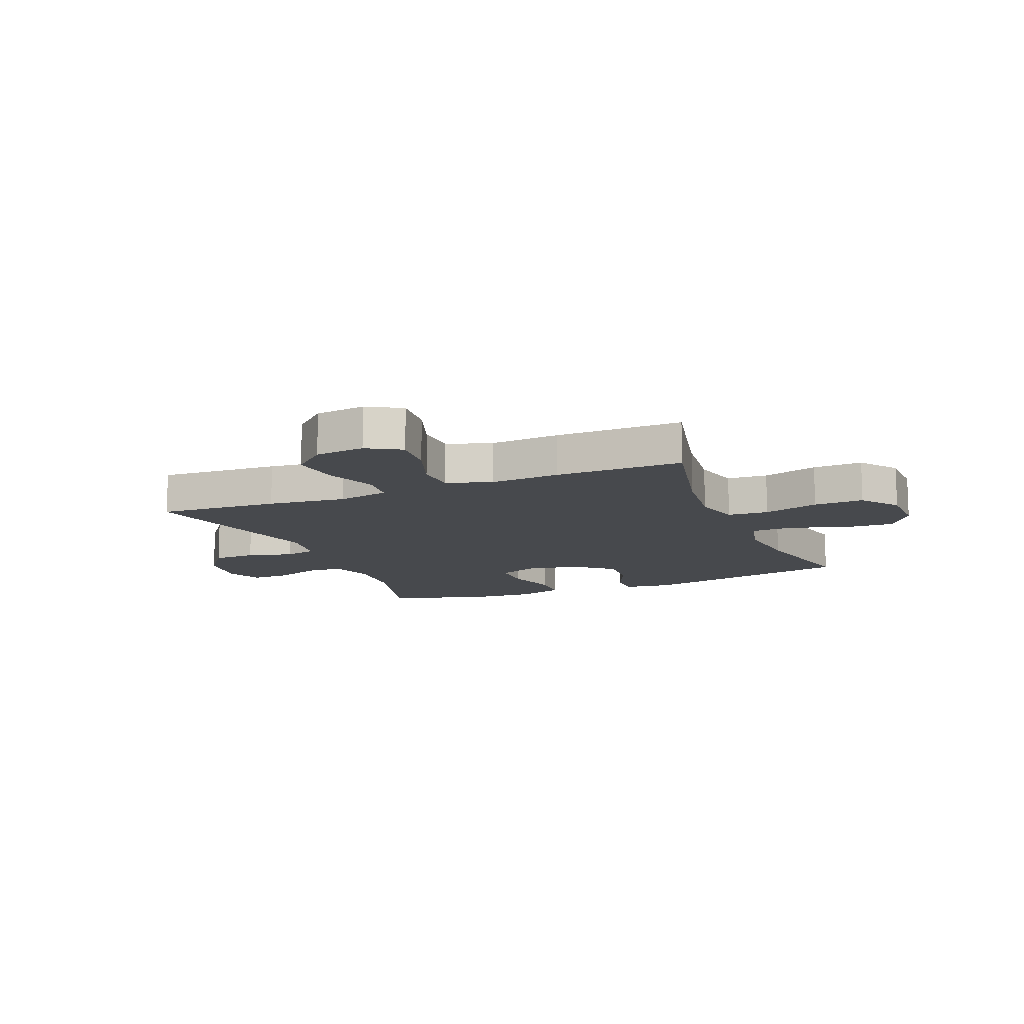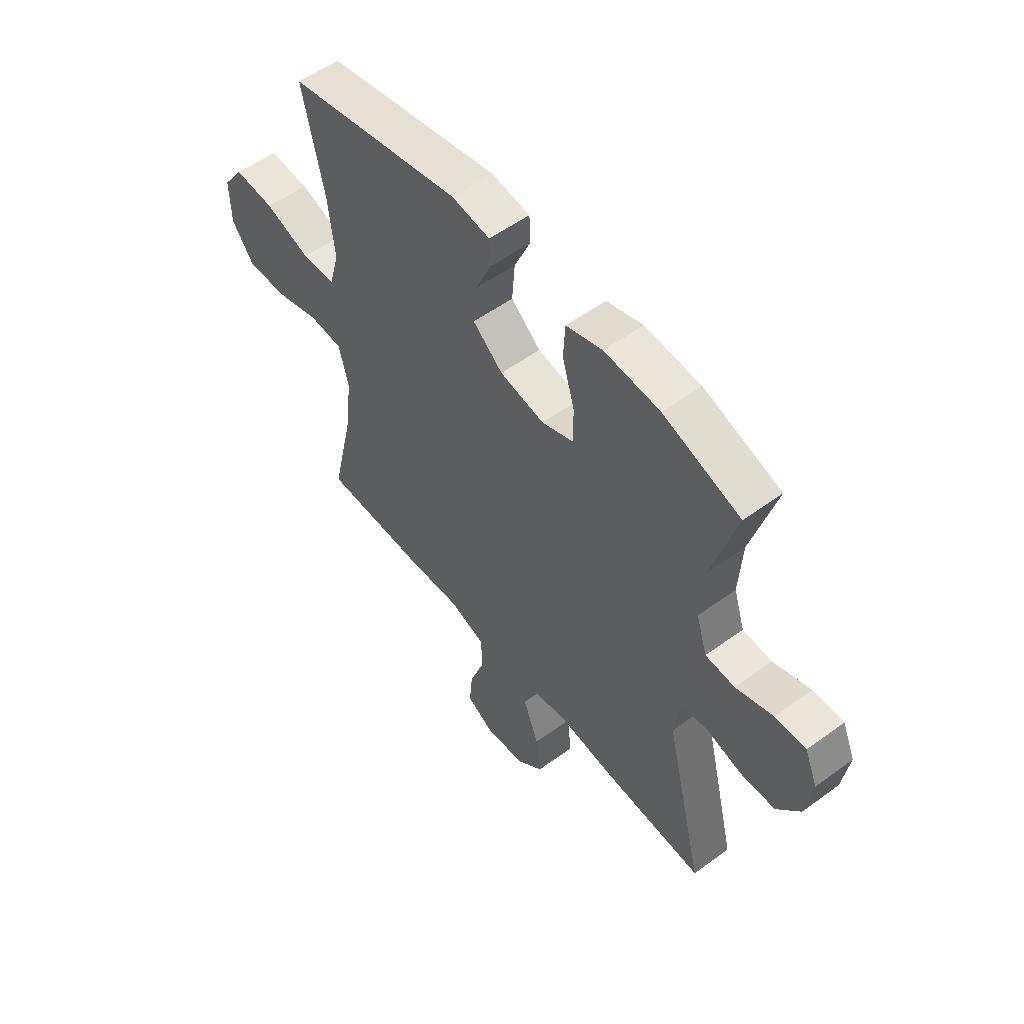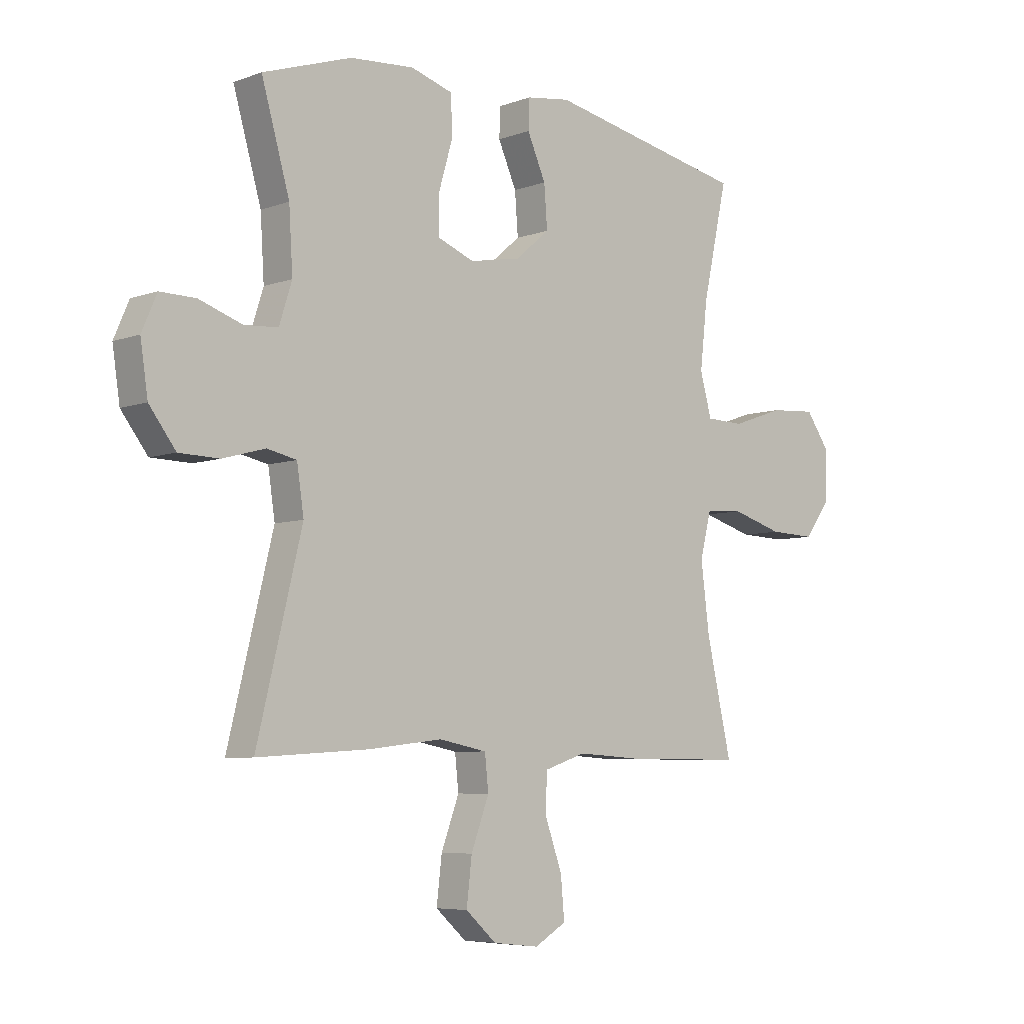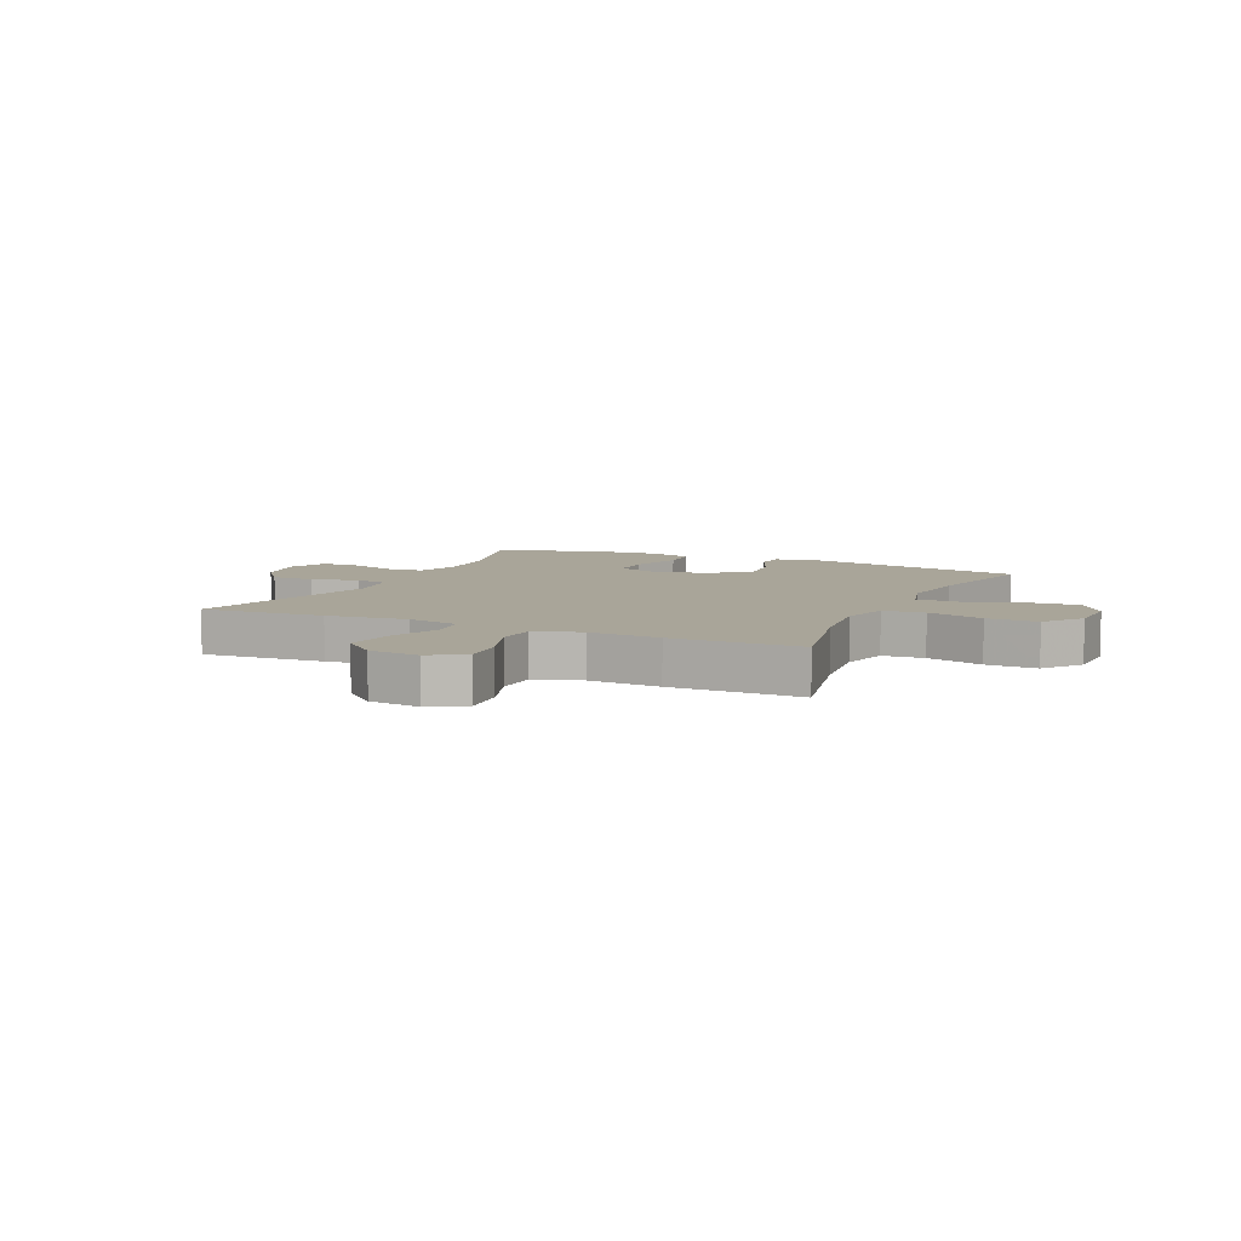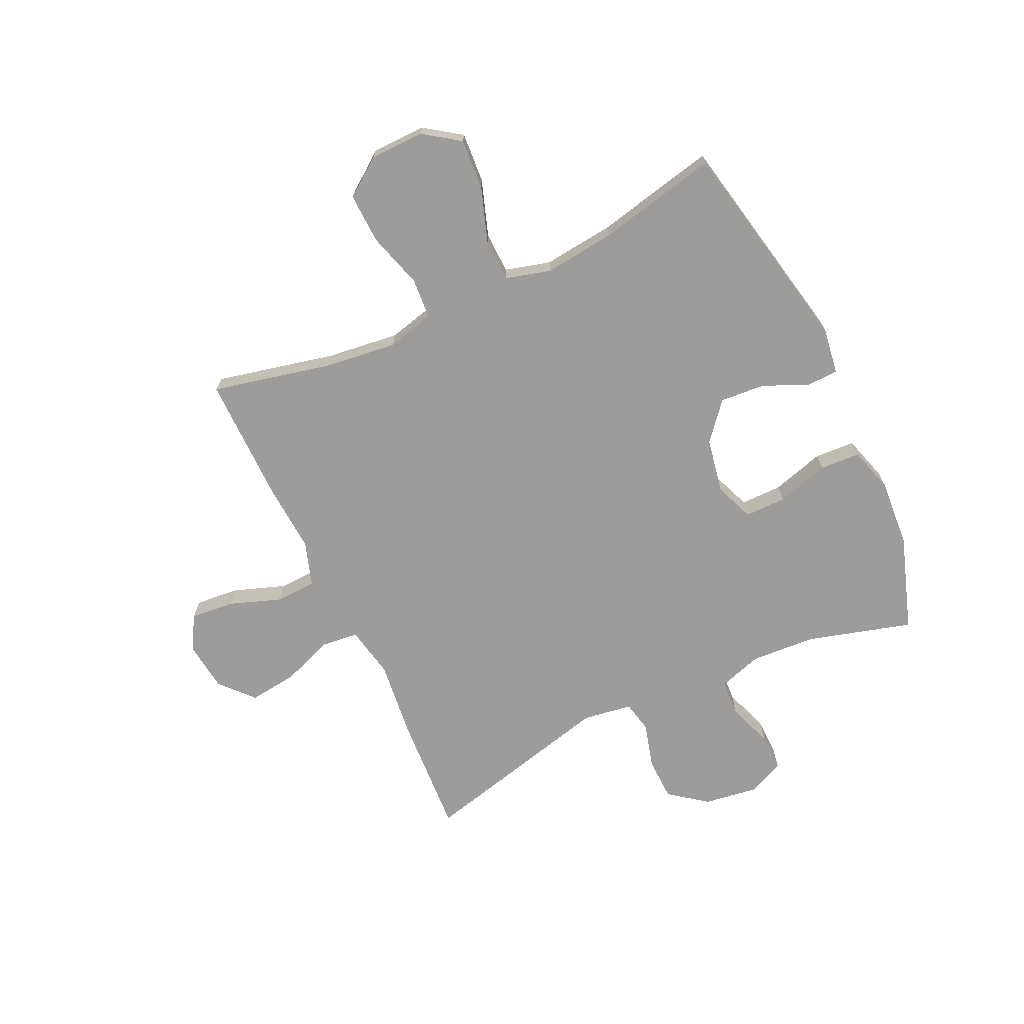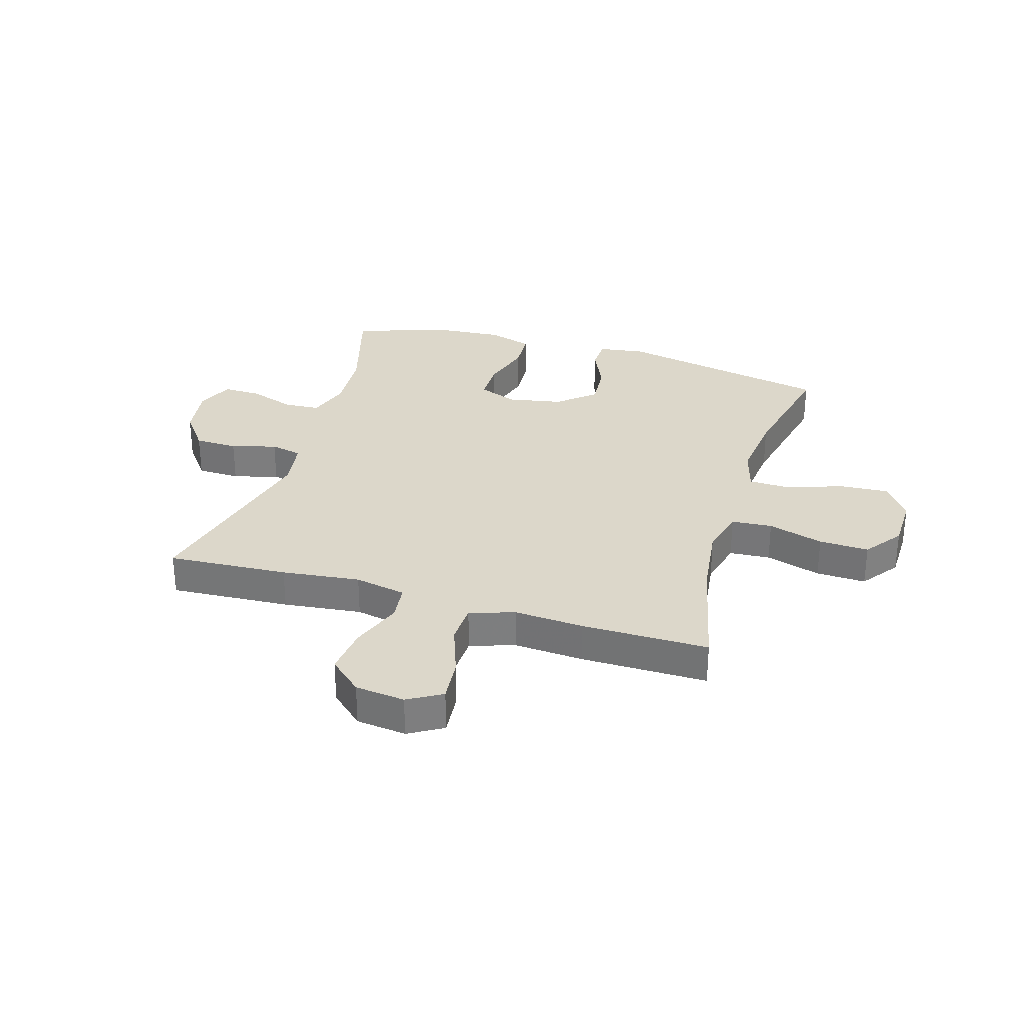
<metadata>
{"format":"obj","ext":"obj","renderer":"f3d","projection":"perspective","resolution":1024,"background":"white","views":[{"elev":-12.4,"azim":-157.6,"up":"+Y"},{"elev":54.8,"azim":52.3,"up":"+Z"},{"elev":-6.1,"azim":137.4,"up":"+Z"},{"elev":7.4,"azim":-155.3,"up":"+Y"},{"elev":-70.2,"azim":-64.8,"up":"+Y"},{"elev":30.8,"azim":-163.3,"up":"+Y"}]}
</metadata>
<code>
v 0.5 0.07 0.5
v 0.447 0.07 0.315
v 0.44 0.07 0.2
v 0.464 0.07 0.125
v 0.528 0.07 0.121
v 0.609 0.07 0.149
v 0.676 0.07 0.15
v 0.704 0.07 0.085
v 0.69 0.07 -0.009
v 0.64 0.07 -0.075
v 0.564 0.07 -0.077
v 0.484 0.07 -0.055
v 0.428 0.07 -0.067
v 0.415 0.07 -0.154
v 0.5 0.07 -0.5
v 0.287 0.07 -0.487
v 0.149 0.07 -0.471
v 0.058 0.07 -0.489
v 0.051 0.07 -0.554
v 0.085 0.07 -0.645
v 0.095 0.07 -0.73
v 0.037 0.07 -0.782
v -0.051 0.07 -0.792
v -0.111 0.07 -0.757
v -0.104 0.07 -0.68
v -0.071 0.07 -0.588
v -0.074 0.07 -0.517
v -0.153 0.07 -0.491
v -0.276 0.07 -0.499
v -0.5 0.07 -0.5
v -0.452 0.07 -0.29
v -0.436 0.07 -0.162
v -0.457 0.07 -0.078
v -0.529 0.07 -0.073
v -0.627 0.07 -0.102
v -0.715 0.07 -0.105
v -0.764 0.07 -0.039
v -0.766 0.07 0.056
v -0.721 0.07 0.12
v -0.633 0.07 0.114
v -0.534 0.07 0.08
v -0.461 0.07 0.082
v -0.439 0.07 0.162
v -0.453 0.07 0.287
v -0.5 0.07 0.5
v -0.12 0.07 0.577
v -0.037 0.07 0.565
v -0.035 0.07 0.509
v -0.07 0.07 0.43
v -0.076 0.07 0.351
v -0.011 0.07 0.296
v 0.086 0.07 0.278
v 0.155 0.07 0.305
v 0.155 0.07 0.378
v 0.128 0.07 0.47
v 0.132 0.07 0.541
v 0.211 0.07 0.565
v 0.332 0.07 0.556
v 0.5 0 0.5
v 0.447 0 0.315
v 0.44 0 0.2
v 0.464 0 0.125
v 0.528 0 0.121
v 0.609 0 0.149
v 0.676 0 0.15
v 0.704 0 0.085
v 0.69 0 -0.009
v 0.64 0 -0.075
v 0.564 0 -0.077
v 0.484 0 -0.055
v 0.428 0 -0.067
v 0.415 0 -0.154
v 0.5 0 -0.5
v 0.287 0 -0.487
v 0.149 0 -0.471
v 0.058 0 -0.489
v 0.051 0 -0.554
v 0.085 0 -0.645
v 0.095 0 -0.73
v 0.037 0 -0.782
v -0.051 0 -0.792
v -0.111 0 -0.757
v -0.104 0 -0.68
v -0.071 0 -0.588
v -0.074 0 -0.517
v -0.153 0 -0.491
v -0.276 0 -0.499
v -0.5 0 -0.5
v -0.452 0 -0.29
v -0.436 0 -0.162
v -0.457 0 -0.078
v -0.529 0 -0.073
v -0.627 0 -0.102
v -0.715 0 -0.105
v -0.764 0 -0.039
v -0.766 0 0.056
v -0.721 0 0.12
v -0.633 0 0.114
v -0.534 0 0.08
v -0.461 0 0.082
v -0.439 0 0.162
v -0.453 0 0.287
v -0.5 0 0.5
v -0.12 0 0.577
v -0.037 0 0.565
v -0.035 0 0.509
v -0.07 0 0.43
v -0.076 0 0.351
v -0.011 0 0.296
v 0.086 0 0.278
v 0.155 0 0.305
v 0.155 0 0.378
v 0.128 0 0.47
v 0.132 0 0.541
v 0.211 0 0.565
v 0.332 0 0.556
f 57 58 1 2
f 54 55 56 57
f 53 54 57 2
f 52 53 2 3
f 51 52 3 4
f 46 47 48 49
f 44 45 46 49
f 43 44 49 50
f 42 43 50 51
f 38 39 40 41
f 38 41 42
f 37 38 42
f 34 35 36 37
f 33 34 37 42
f 32 33 42 51
f 28 29 30 31
f 27 28 31 32
f 23 24 25 26
f 23 26 27
f 22 23 27
f 19 20 21 22
f 19 22 27
f 18 19 27 32
f 14 15 16 17
f 13 14 17 18
f 9 10 11 12
f 9 12 13
f 8 9 13
f 5 6 7 8
f 4 5 8 13
f 18 32 51
f 4 13 18 51
f 60 59 116 115
f 115 114 113 112
f 60 115 112 111
f 61 60 111 110
f 62 61 110 109
f 107 106 105 104
f 107 104 103 102
f 108 107 102 101
f 109 108 101 100
f 99 98 97 96
f 100 99 96
f 100 96 95
f 95 94 93 92
f 100 95 92 91
f 109 100 91 90
f 89 88 87 86
f 90 89 86 85
f 84 83 82 81
f 85 84 81
f 85 81 80
f 80 79 78 77
f 85 80 77
f 90 85 77 76
f 75 74 73 72
f 76 75 72 71
f 70 69 68 67
f 71 70 67
f 71 67 66
f 66 65 64 63
f 71 66 63 62
f 109 90 76
f 109 76 71 62
f 1 59 60 2
f 2 60 61 3
f 3 61 62 4
f 4 62 63 5
f 5 63 64 6
f 6 64 65 7
f 7 65 66 8
f 8 66 67 9
f 9 67 68 10
f 10 68 69 11
f 11 69 70 12
f 12 70 71 13
f 13 71 72 14
f 14 72 73 15
f 15 73 74 16
f 16 74 75 17
f 17 75 76 18
f 18 76 77 19
f 19 77 78 20
f 20 78 79 21
f 21 79 80 22
f 22 80 81 23
f 23 81 82 24
f 24 82 83 25
f 25 83 84 26
f 26 84 85 27
f 27 85 86 28
f 28 86 87 29
f 29 87 88 30
f 30 88 89 31
f 31 89 90 32
f 32 90 91 33
f 33 91 92 34
f 34 92 93 35
f 35 93 94 36
f 36 94 95 37
f 37 95 96 38
f 38 96 97 39
f 39 97 98 40
f 40 98 99 41
f 41 99 100 42
f 42 100 101 43
f 43 101 102 44
f 44 102 103 45
f 45 103 104 46
f 46 104 105 47
f 47 105 106 48
f 48 106 107 49
f 49 107 108 50
f 50 108 109 51
f 51 109 110 52
f 52 110 111 53
f 53 111 112 54
f 54 112 113 55
f 55 113 114 56
f 56 114 115 57
f 57 115 116 58
f 58 116 59 1

</code>
